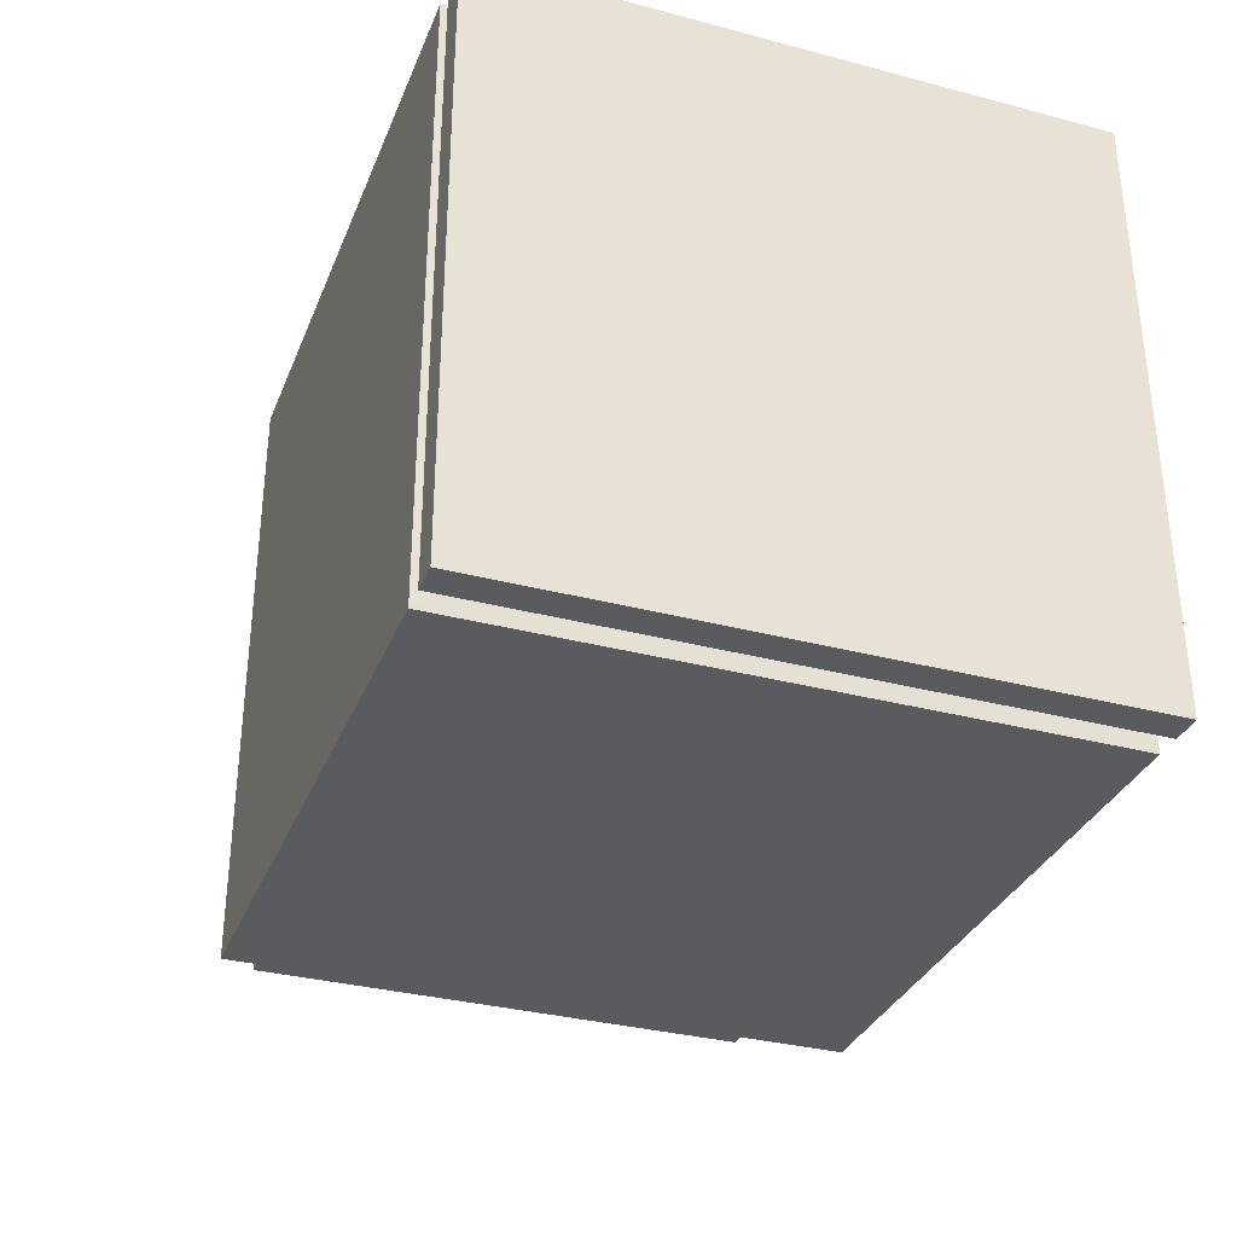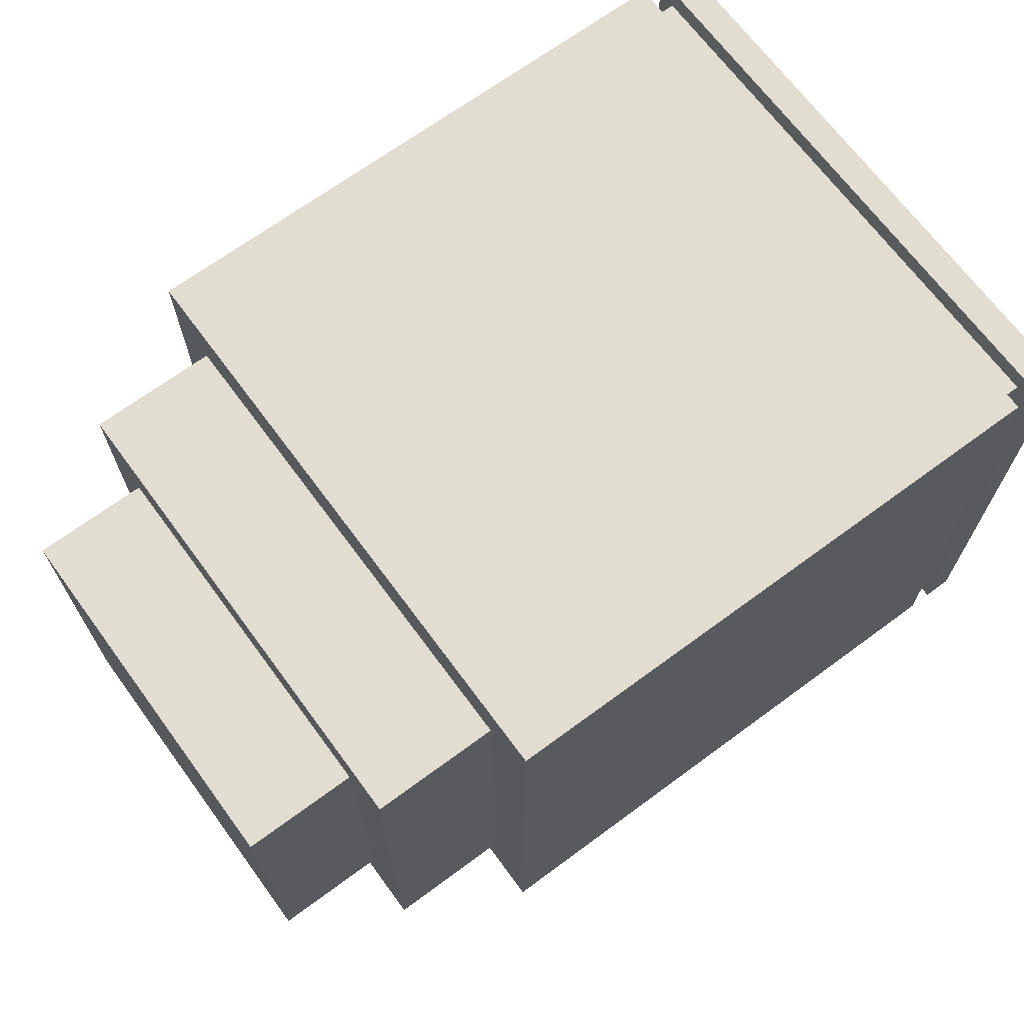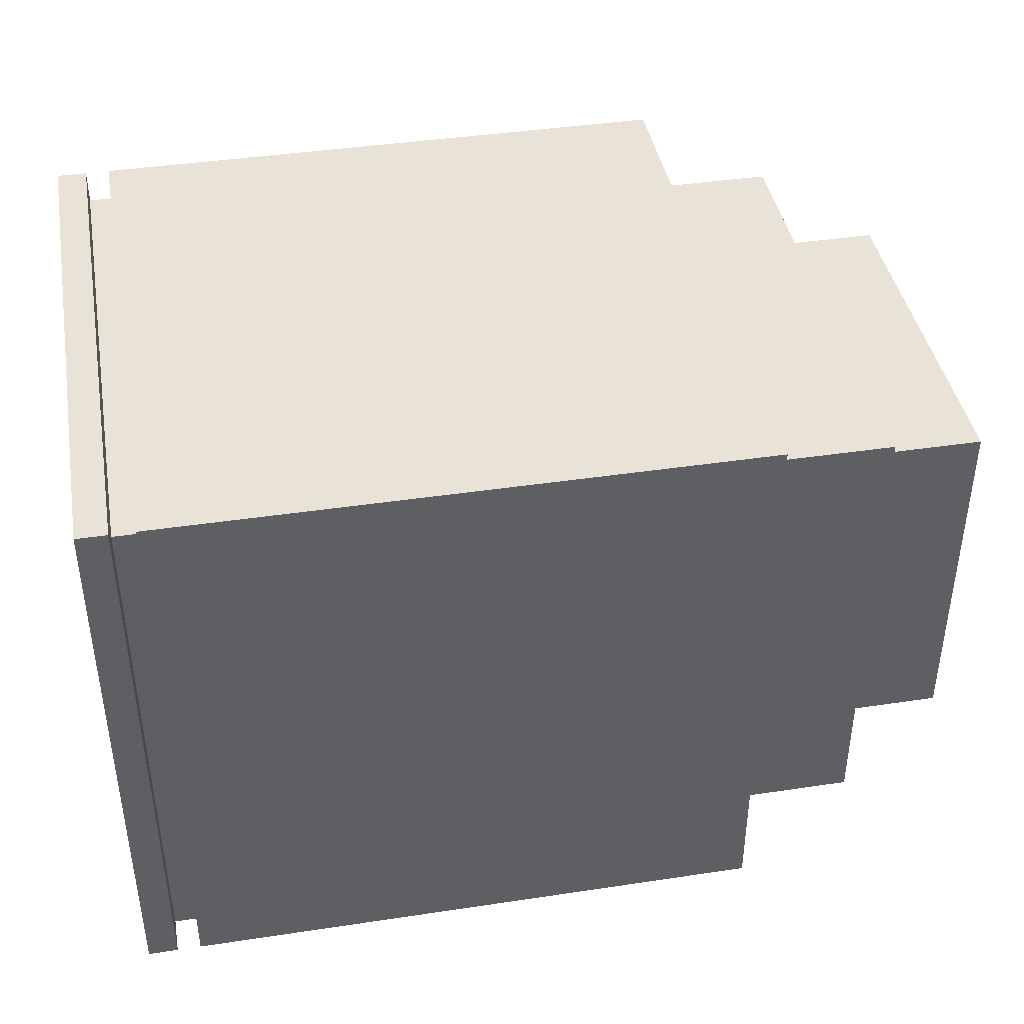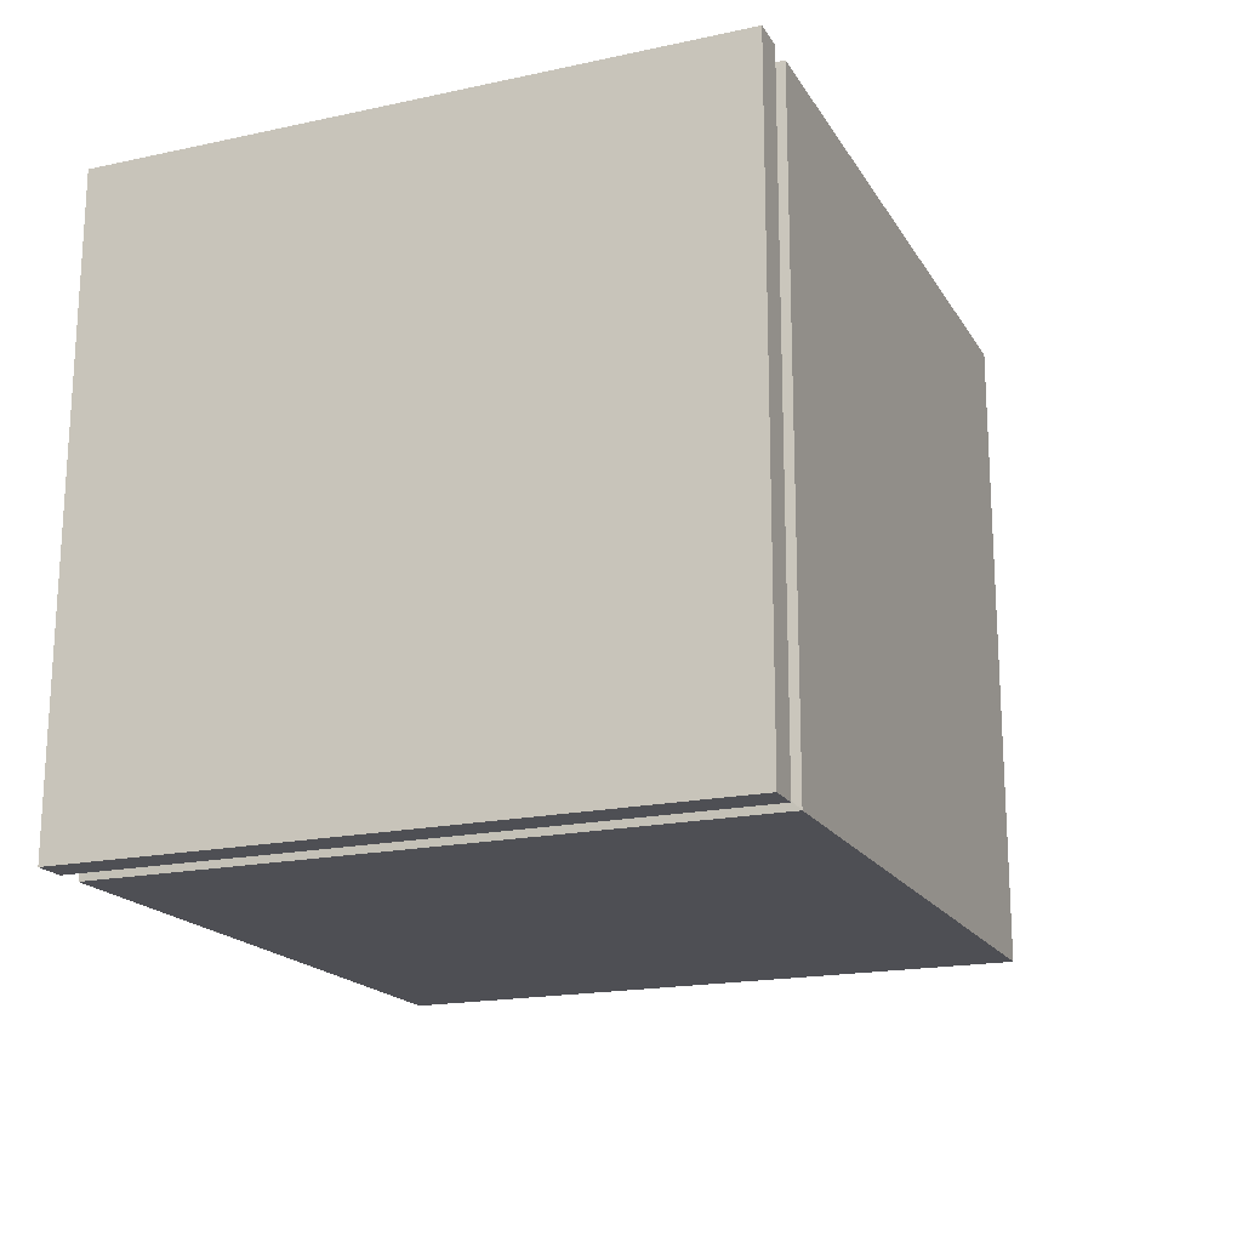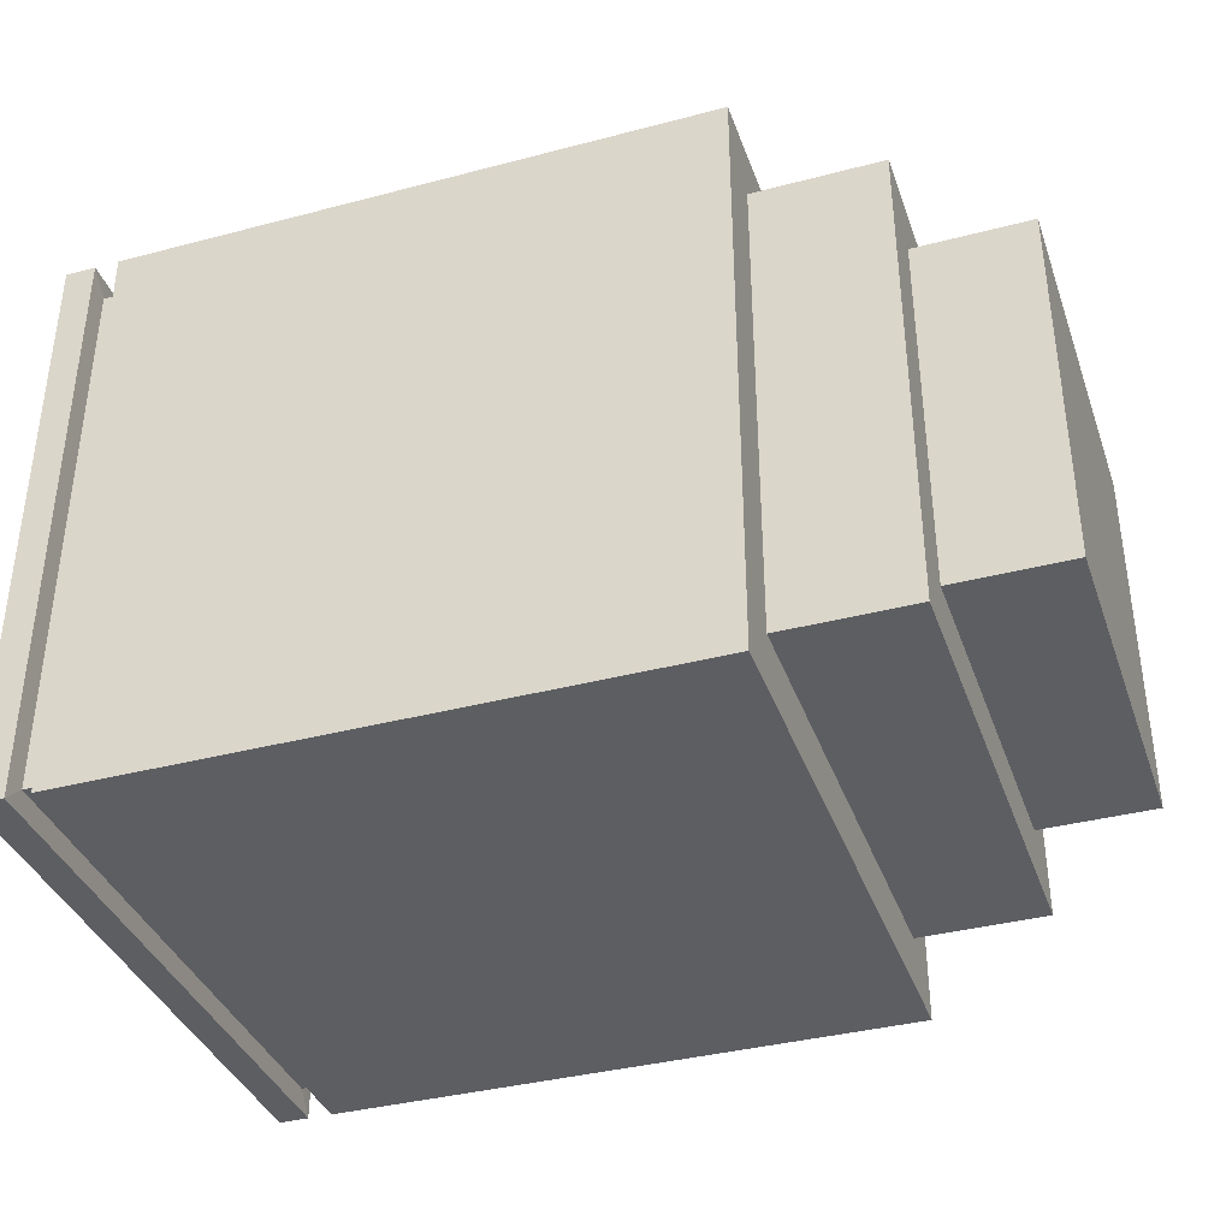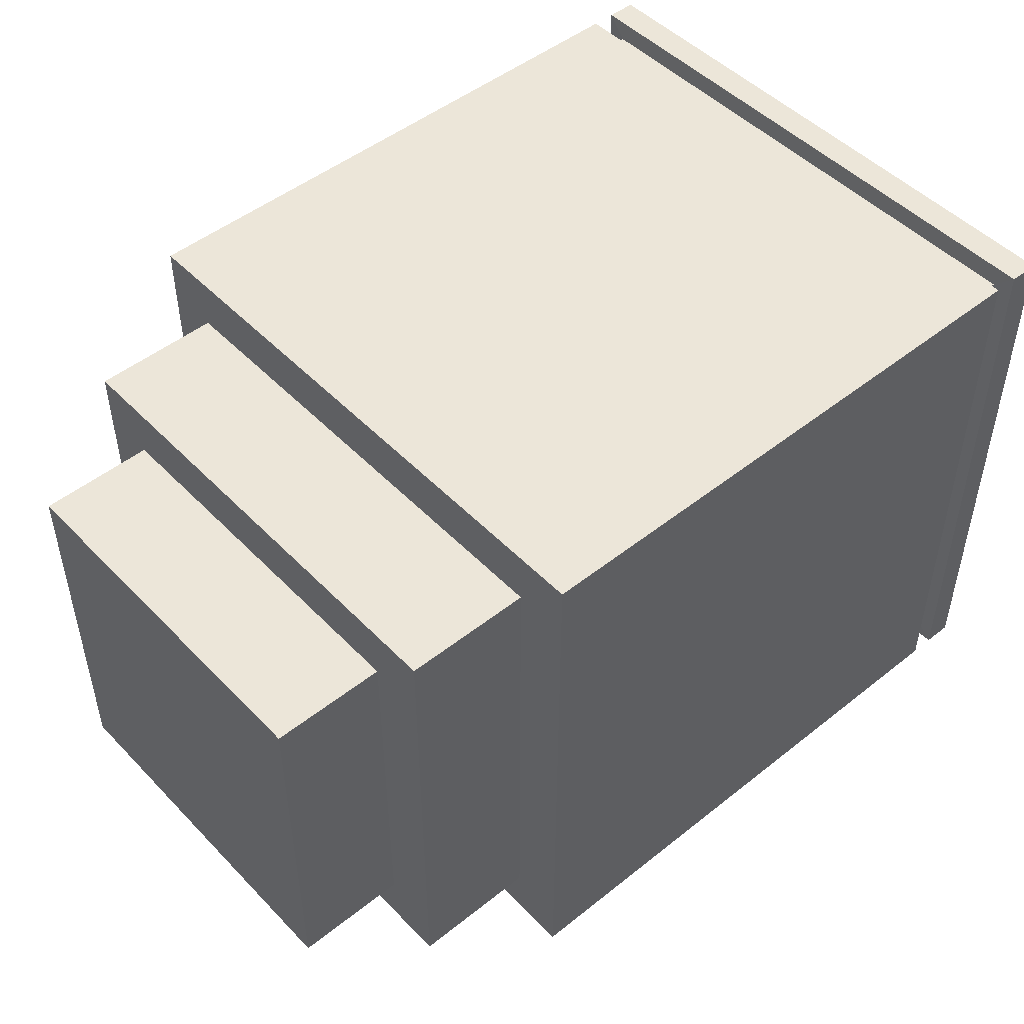
<metadata>
{"format":"obj","ext":"obj","renderer":"f3d","projection":"perspective","resolution":1024,"background":"white","views":[{"elev":-33.1,"azim":70.1,"up":"+Y"},{"elev":68.6,"azim":-36.4,"up":"+Z"},{"elev":41.5,"azim":169.7,"up":"+Z"},{"elev":-18.4,"azim":112.3,"up":"+Y"},{"elev":-37.4,"azim":-161.4,"up":"+Y"},{"elev":48.8,"azim":-41.5,"up":"+Z"}]}
</metadata>
<code>
o Cube
v -0.07295 -0.07295 0.07295
v -0.07295 -0.07295 -0.07295
v 0.07295 -0.07295 -0.07295
v 0.07295 -0.07295 0.07295
v -0.07295 0.07295 0.07295
v -0.07295 0.07295 -0.07295
v 0.07295 0.07295 -0.07295
v 0.07295 0.07295 0.07295
v -0.07295 -0.05946 0.05946
v -0.07295 -0.05946 -0.05946
v -0.07295 0.05946 0.05946
v -0.07295 0.05946 -0.05946
v -0.1043 -0.05946 0.05946
v -0.1043 -0.05946 -0.05946
v -0.1043 0.05946 0.05946
v -0.1043 0.05946 -0.05946
v -0.1043 -0.04574 0.04574
v -0.1043 -0.04574 -0.04574
v -0.1043 0.04574 0.04574
v -0.1043 0.04574 -0.04574
v -0.1324 -0.04574 0.04574
v -0.1324 -0.04574 -0.04574
v -0.1324 0.04574 0.04574
v -0.1324 0.04574 -0.04574
v 0.07316 -0.06774 -0.06774
v 0.07316 -0.06774 0.06774
v 0.07316 0.06774 -0.06774
v 0.07316 0.06774 0.06774
v 0.0787 -0.06774 -0.06774
v 0.0787 -0.06774 0.06774
v 0.0787 0.06774 -0.06774
v 0.0787 0.06774 0.06774
v 0.07892 -0.07295 -0.07295
v 0.07892 -0.07295 0.07295
v 0.07892 0.07295 -0.07295
v 0.07892 0.07295 0.07295
v 0.08634 -0.07295 -0.07295
v 0.08634 -0.07295 0.07295
v 0.08634 0.07295 -0.07295
v 0.08634 0.07295 0.07295
f 1 2 3 4
f 5 8 7 6
f 2 1 9 10
f 2 6 7 3
f 3 7 27 25
f 5 1 4 8
f 12 10 14 16
f 5 6 12 11
f 6 2 10 12
f 1 5 11 9
f 16 14 18 20
f 10 9 13 14
f 11 12 16 15
f 9 11 15 13
f 19 20 24 23
f 14 13 17 18
f 15 16 20 19
f 13 15 19 17
f 21 23 24 22
f 17 19 23 21
f 20 18 22 24
f 18 17 21 22
f 28 26 30 32
f 7 8 28 27
f 8 4 26 28
f 4 3 25 26
f 32 30 34 36
f 26 25 29 30
f 27 28 32 31
f 25 27 31 29
f 35 36 40 39
f 30 29 33 34
f 31 32 36 35
f 29 31 35 33
f 37 39 40 38
f 33 35 39 37
f 36 34 38 40
f 34 33 37 38

</code>
